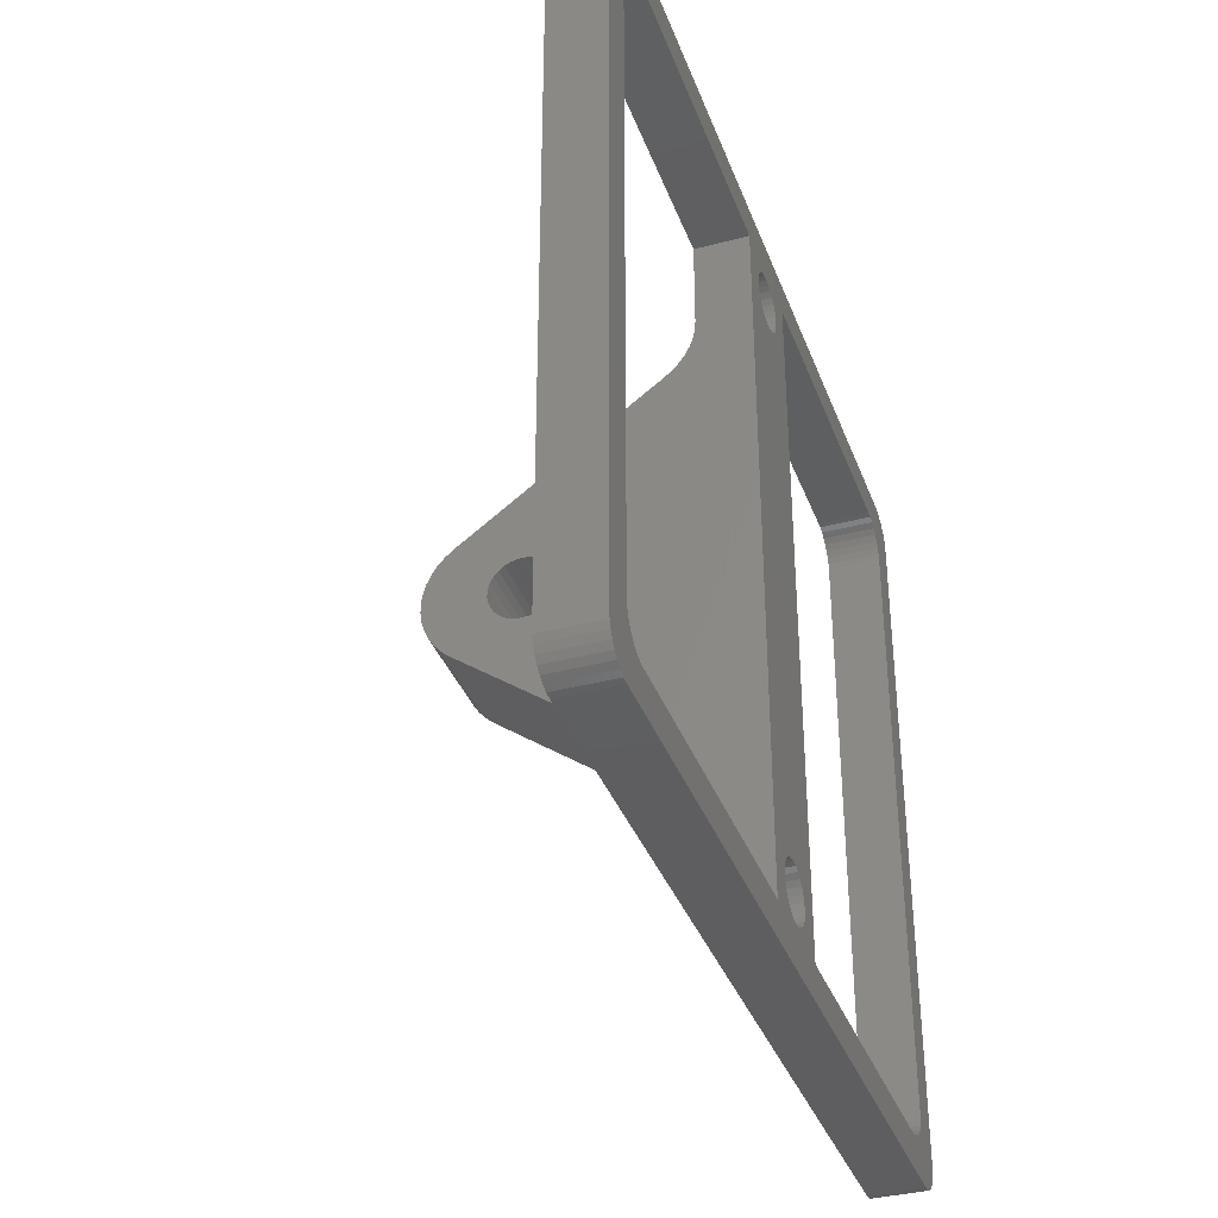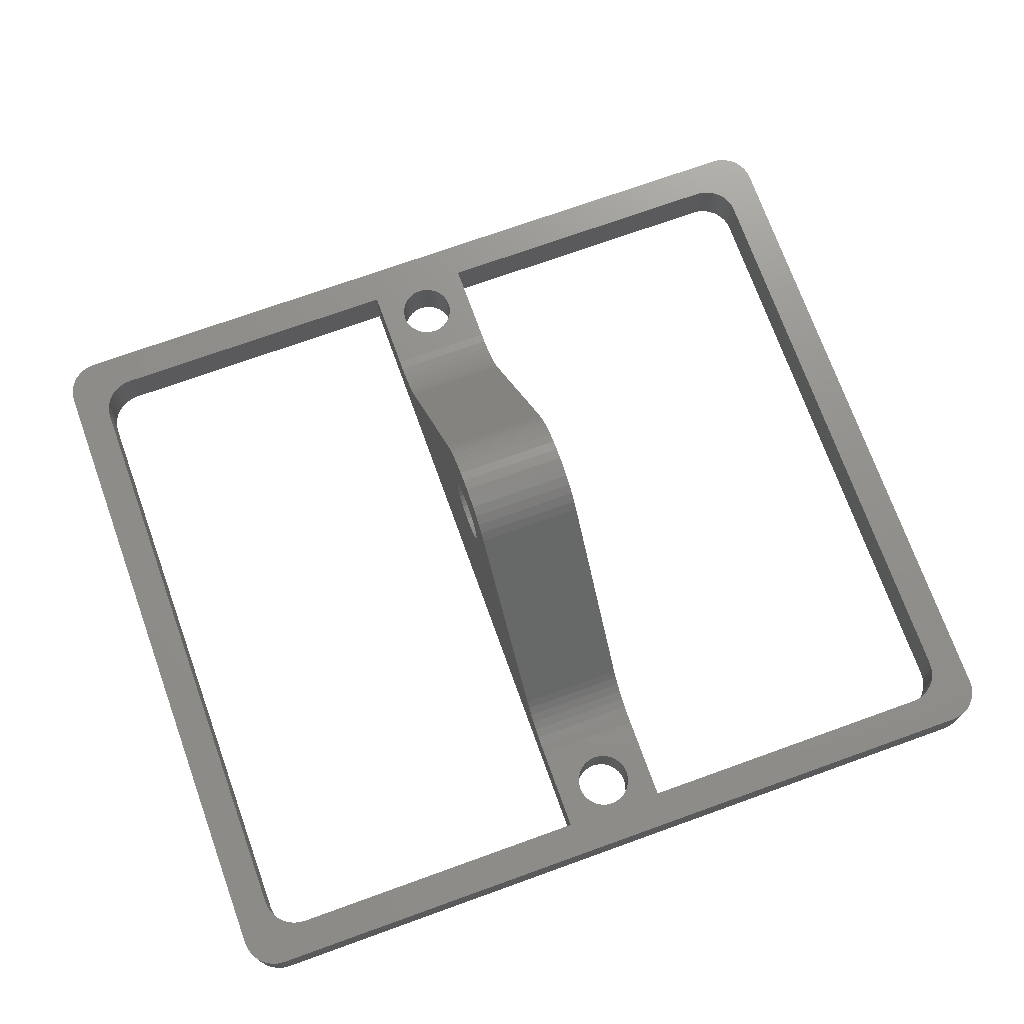
<metadata>
{"format":"stl","ext":"stl","renderer":"f3d","projection":"perspective","resolution":1024,"background":"white","views":[{"elev":-36.4,"azim":109.0,"up":"+Y"},{"elev":72.5,"azim":160.2,"up":"+Z"}]}
</metadata>
<code>
# stl→obj: 382 verts, 780 faces
v -3 -14.52 3
v 3 -14.52 3
v -3 -13.99 3.036
v 3 -13.99 3.036
v -3 -13.47 3.142
v 3 -13.47 3.142
v -3 -12.96 3.318
v 3 -12.96 3.318
v -3 -12.48 3.56
v 3 -12.48 3.56
v -3 -12.04 3.863
v 3 -12.04 3.863
v -3 -11.65 4.222
v 3 -11.65 4.222
v -3 -11.3 4.63
v 3 -11.3 4.63
v 3 -3.223 15.62
v -3 -3.223 15.62
v 3 14.52 3
v -3 14.52 3
v 3 13.99 3.036
v -3 13.99 3.036
v 3 13.47 3.142
v -3 13.47 3.142
v 3 12.96 3.318
v -3 12.96 3.318
v 3 12.48 3.56
v -3 12.48 3.56
v 3 12.04 3.863
v -3 12.04 3.863
v 3 11.65 4.222
v -3 11.65 4.222
v 3 11.3 4.63
v -3 11.3 4.63
v -3 3.223 15.62
v 3 3.223 15.62
v -3 -2.849 16.06
v 3 -2.849 16.06
v -3 -2.416 16.44
v 3 -2.416 16.44
v -3 -1.933 16.75
v 3 -1.933 16.75
v -3 -1.41 16.99
v 3 -1.41 16.99
v -3 -0.858 17.15
v 3 -0.858 17.15
v -3 -0.288 17.24
v 3 -0.288 17.24
v -3 0.288 17.24
v 3 0.288 17.24
v -3 0.858 17.15
v 3 0.858 17.15
v -3 1.41 16.99
v 3 1.41 16.99
v -3 1.933 16.75
v 3 1.933 16.75
v -3 2.416 16.44
v 3 2.416 16.44
v -3 2.849 16.06
v 3 2.849 16.06
v -3 -0.09745 13.8
v -3 0.2912 13.78
v -3 0.6662 13.67
v -3 1.01 13.49
v -3 1.307 13.24
v -3 1.542 12.93
v -3 1.706 12.57
v -3 1.789 12.19
v -3 1.789 11.81
v -3 1.706 11.43
v -3 1.542 11.07
v -3 1.307 10.76
v -3 1.01 10.51
v -3 0.6662 10.33
v -3 0.2912 10.22
v -3 -0.09745 10.2
v -3 -0.4816 10.27
v -3 -0.8431 10.41
v -3 -1.165 10.63
v -3 -1.433 10.91
v -3 -1.634 11.24
v -3 -1.758 11.61
v -3 -1.8 12
v -3 -1.758 12.39
v -3 -1.634 12.76
v -3 -1.433 13.09
v -3 -1.165 13.37
v -3 -0.8431 13.59
v -3 -0.4816 13.73
v -3 -19.5 0
v -3 19.5 0
v -3 19.5 3
v -3 -19.5 3
v 3 -1.758 12.39
v 3 -1.8 12
v 3 -1.758 11.61
v 3 -1.634 11.24
v 3 -1.433 10.91
v 3 -1.165 10.63
v 3 -0.8431 10.41
v 3 -0.4816 10.27
v 3 -0.09745 10.2
v 3 0.2912 10.22
v 3 0.6662 10.33
v 3 1.01 10.51
v 3 1.307 10.76
v 3 1.542 11.07
v 3 1.706 11.43
v 3 1.789 11.81
v 3 1.789 12.19
v 3 1.706 12.57
v 3 1.542 12.93
v 3 1.307 13.24
v 3 1.01 13.49
v 3 0.6662 13.67
v 3 0.2912 13.78
v 3 -0.09745 13.8
v 3 -0.4816 13.73
v 3 -0.8431 13.59
v 3 -1.165 13.37
v 3 -1.433 13.09
v 3 -1.634 12.76
v 23 -17.5 3
v 23 -17.5 0
v 22.96 -17.89 3
v 22.96 -17.89 0
v 22.85 -18.27 3
v 22.85 -18.27 0
v 22.66 -18.61 3
v 22.66 -18.61 0
v 22.41 -18.91 3
v 22.41 -18.91 0
v 22.11 -19.16 3
v 22.11 -19.16 0
v 21.77 -19.35 3
v 21.77 -19.35 0
v 21.39 -19.46 3
v 21.39 -19.46 0
v 21 -19.5 3
v 21 -19.5 0
v 3 -19.5 0
v 3 -19.5 3
v 21 19.5 3
v 21 19.5 0
v 21.39 19.46 3
v 21.39 19.46 0
v 21.77 19.35 3
v 21.77 19.35 0
v 22.11 19.16 3
v 22.11 19.16 0
v 22.41 18.91 3
v 22.41 18.91 0
v 22.66 18.61 3
v 22.66 18.61 0
v 22.85 18.27 3
v 22.85 18.27 0
v 22.96 17.89 3
v 22.96 17.89 0
v 23 17.5 3
v 23 17.5 0
v -21 -19.5 3
v -21 -19.5 0
v -21.39 -19.46 3
v -21.39 -19.46 0
v -21.77 -19.35 3
v -21.77 -19.35 0
v -22.11 -19.16 3
v -22.11 -19.16 0
v -22.41 -18.91 3
v -22.41 -18.91 0
v -22.66 -18.61 3
v -22.66 -18.61 0
v -22.85 -18.27 3
v -22.85 -18.27 0
v -22.96 -17.89 3
v -22.96 -17.89 0
v -23 -17.5 3
v -23 -17.5 0
v -23 17.5 0
v -23 17.5 3
v -22.96 17.89 3
v -22.96 17.89 0
v -22.85 18.27 3
v -22.85 18.27 0
v -22.66 18.61 3
v -22.66 18.61 0
v -22.41 18.91 3
v -22.41 18.91 0
v -22.11 19.16 3
v -22.11 19.16 0
v -21.77 19.35 3
v -21.77 19.35 0
v -21.39 19.46 3
v -21.39 19.46 0
v -21 19.5 3
v -21 19.5 0
v -25 19.5 0
v -25 19.5 3
v -24.96 19.89 0
v -24.96 19.89 3
v -24.85 20.27 0
v -24.85 20.27 3
v -24.66 20.61 0
v -24.66 20.61 3
v -24.41 20.91 0
v -24.41 20.91 3
v -24.11 21.16 0
v -24.11 21.16 3
v -23.77 21.35 0
v -23.77 21.35 3
v -23.39 21.46 0
v -23.39 21.46 3
v -23 21.5 0
v -23 21.5 3
v -25 -19.5 0
v -25 -19.5 3
v 1.442 16.81 0
v 3 19.5 0
v 1.56 17.14 0
v 1.6 17.5 0
v 23 -21.5 0
v -23 -21.5 0
v -23.39 -21.46 0
v -23.77 -21.35 0
v 24.66 -20.61 0
v 24.41 -20.91 0
v 24.11 -21.16 0
v 25 -19.5 0
v 24.96 -19.89 0
v 24.85 -20.27 0
v 25 19.5 0
v 24.96 19.89 0
v 24.85 20.27 0
v 24.66 20.61 0
v 24.41 20.91 0
v 24.11 21.16 0
v 23.77 21.35 0
v 23.39 21.46 0
v 23 21.5 0
v 9.797e-17 19.1 0
v -0.356 19.06 0
v -1.56 -17.14 0
v -1.6 -17.5 0
v -1.56 -17.86 0
v -1.442 -18.19 0
v -1.251 -18.5 0
v -0.9976 -18.75 0
v -0.6942 -18.94 0
v -0.356 -19.06 0
v 9.797e-17 -19.1 0
v 0.356 -19.06 0
v 0.6942 -18.94 0
v 0.9976 -18.75 0
v 1.251 -18.5 0
v 1.442 -18.19 0
v 1.56 -17.86 0
v 1.6 -17.5 0
v 1.56 -17.14 0
v 1.442 -16.81 0
v 1.251 16.5 0
v 1.251 -16.5 0
v 0.9976 16.25 0
v 0.9976 -16.25 0
v 0.6942 16.06 0
v 0.6942 -16.06 0
v 0.356 15.94 0
v 0.356 -15.94 0
v 9.797e-17 15.9 0
v 9.797e-17 -15.9 0
v -0.356 -15.94 0
v -0.356 15.94 0
v -0.6942 -16.06 0
v -0.6942 16.06 0
v -0.9976 -16.25 0
v -0.9976 16.25 0
v -1.251 -16.5 0
v -1.251 16.5 0
v -1.442 -16.81 0
v -1.442 16.81 0
v -24.66 -20.61 0
v -24.85 -20.27 0
v -24.96 -19.89 0
v -1.56 17.86 0
v -1.6 17.5 0
v -1.56 17.14 0
v 1.56 17.86 0
v 1.442 18.19 0
v 1.251 18.5 0
v 0.9976 18.75 0
v 0.6942 18.94 0
v 0.356 19.06 0
v -0.6942 18.94 0
v -0.9976 18.75 0
v -1.251 18.5 0
v -1.442 18.19 0
v 23.77 -21.35 0
v 23.39 -21.46 0
v -24.11 -21.16 0
v -24.41 -20.91 0
v -23 -21.5 3
v -23.39 -21.46 3
v -23.77 -21.35 3
v -24.11 -21.16 3
v -24.41 -20.91 3
v -24.66 -20.61 3
v -24.85 -20.27 3
v -24.96 -19.89 3
v 23 -21.5 3
v 23 21.5 3
v 23.39 21.46 3
v 23.77 21.35 3
v 24.11 21.16 3
v 24.41 20.91 3
v 24.66 20.61 3
v 24.85 20.27 3
v 24.96 19.89 3
v 25 19.5 3
v 25 -19.5 3
v 24.96 -19.89 3
v 24.85 -20.27 3
v 24.66 -20.61 3
v 24.41 -20.91 3
v 24.11 -21.16 3
v 23.77 -21.35 3
v 23.39 -21.46 3
v -1.56 17.14 3
v -1.6 17.5 3
v -1.56 17.86 3
v -1.442 16.81 3
v -1.251 16.5 3
v -0.9976 16.25 3
v -0.6942 16.06 3
v -0.356 15.94 3
v 9.797e-17 15.9 3
v 0.356 15.94 3
v 0.6942 16.06 3
v 0.9976 16.25 3
v 1.251 16.5 3
v 1.442 16.81 3
v 1.56 17.14 3
v 1.6 17.5 3
v 1.56 17.86 3
v 1.442 18.19 3
v 1.251 18.5 3
v 0.9976 18.75 3
v 0.6942 18.94 3
v 0.356 19.06 3
v 9.797e-17 19.1 3
v -0.356 19.06 3
v -0.6942 18.94 3
v -0.9976 18.75 3
v -1.251 18.5 3
v -1.442 18.19 3
v 3 19.5 3
v -1.56 -17.86 3
v -1.6 -17.5 3
v -1.56 -17.14 3
v -1.442 -18.19 3
v -1.251 -18.5 3
v -0.9976 -18.75 3
v -0.6942 -18.94 3
v -0.356 -19.06 3
v 9.797e-17 -19.1 3
v 0.356 -19.06 3
v 0.6942 -18.94 3
v 0.9976 -18.75 3
v 1.251 -18.5 3
v 1.442 -18.19 3
v 1.56 -17.86 3
v 1.6 -17.5 3
v 1.56 -17.14 3
v 1.442 -16.81 3
v 1.251 -16.5 3
v 0.9976 -16.25 3
v 0.6942 -16.06 3
v 0.356 -15.94 3
v 9.797e-17 -15.9 3
v -0.356 -15.94 3
v -0.6942 -16.06 3
v -0.9976 -16.25 3
v -1.251 -16.5 3
v -1.442 -16.81 3
f 1 2 3
f 3 2 4
f 3 4 5
f 5 4 6
f 5 6 7
f 7 6 8
f 7 8 9
f 9 8 10
f 9 10 11
f 11 10 12
f 11 12 13
f 13 12 14
f 13 14 15
f 15 14 16
f 16 17 15
f 15 17 18
f 19 20 21
f 21 20 22
f 21 22 23
f 23 22 24
f 23 24 25
f 25 24 26
f 25 26 27
f 27 26 28
f 27 28 29
f 29 28 30
f 29 30 31
f 31 30 32
f 31 32 33
f 33 32 34
f 34 35 33
f 33 35 36
f 18 17 37
f 37 17 38
f 37 38 39
f 39 38 40
f 39 40 41
f 41 40 42
f 41 42 43
f 43 42 44
f 43 44 45
f 45 44 46
f 45 46 47
f 47 46 48
f 47 48 49
f 49 48 50
f 49 50 51
f 51 50 52
f 51 52 53
f 53 52 54
f 53 54 55
f 55 54 56
f 55 56 57
f 57 56 58
f 57 58 59
f 59 58 60
f 59 60 35
f 35 60 36
f 37 59 18
f 18 59 35
f 18 35 61
f 61 35 62
f 62 35 63
f 63 35 64
f 64 35 65
f 65 35 66
f 66 35 67
f 67 35 68
f 68 35 34
f 68 34 69
f 69 34 70
f 70 34 71
f 71 34 72
f 72 34 73
f 73 34 74
f 74 34 75
f 75 34 76
f 76 34 15
f 76 15 77
f 77 15 78
f 78 15 79
f 79 15 80
f 80 15 81
f 81 15 82
f 82 15 83
f 83 15 18
f 83 18 84
f 84 18 85
f 85 18 86
f 86 18 87
f 87 18 88
f 88 18 89
f 89 18 61
f 59 37 57
f 57 37 39
f 57 39 55
f 55 39 41
f 55 41 53
f 53 41 43
f 53 43 51
f 51 43 45
f 51 45 49
f 49 45 47
f 15 34 13
f 13 34 32
f 13 32 11
f 11 32 30
f 11 30 9
f 9 30 28
f 9 28 7
f 7 28 26
f 7 26 5
f 5 26 24
f 5 24 90
f 90 24 91
f 91 24 22
f 91 22 20
f 20 92 91
f 93 1 90
f 90 1 3
f 90 3 5
f 84 94 83
f 83 94 95
f 83 95 82
f 82 95 96
f 82 96 81
f 81 96 97
f 81 97 80
f 80 97 98
f 80 98 79
f 79 98 99
f 79 99 78
f 78 99 100
f 78 100 77
f 77 100 101
f 77 101 76
f 76 101 102
f 76 102 75
f 75 102 103
f 75 103 74
f 74 103 104
f 74 104 73
f 73 104 105
f 73 105 72
f 72 105 106
f 72 106 71
f 71 106 107
f 71 107 70
f 70 107 108
f 70 108 69
f 69 108 109
f 69 109 68
f 68 109 110
f 68 110 67
f 67 110 111
f 67 111 66
f 66 111 112
f 66 112 65
f 65 112 113
f 65 113 64
f 64 113 114
f 64 114 63
f 63 114 115
f 63 115 62
f 62 115 116
f 62 116 61
f 61 116 117
f 61 117 89
f 89 117 118
f 89 118 88
f 88 118 119
f 88 119 87
f 87 119 120
f 87 120 86
f 86 120 121
f 86 121 85
f 85 121 122
f 85 122 84
f 84 122 94
f 123 124 125
f 125 124 126
f 125 126 127
f 127 126 128
f 127 128 129
f 129 128 130
f 129 130 131
f 131 130 132
f 131 132 133
f 133 132 134
f 133 134 135
f 135 134 136
f 135 136 137
f 137 136 138
f 137 138 139
f 139 138 140
f 140 141 139
f 139 141 142
f 143 144 145
f 145 144 146
f 145 146 147
f 147 146 148
f 147 148 149
f 149 148 150
f 149 150 151
f 151 150 152
f 151 152 153
f 153 152 154
f 153 154 155
f 155 154 156
f 155 156 157
f 157 156 158
f 157 158 159
f 159 158 160
f 123 159 124
f 124 159 160
f 161 162 163
f 163 162 164
f 163 164 165
f 165 164 166
f 165 166 167
f 167 166 168
f 167 168 169
f 169 168 170
f 169 170 171
f 171 170 172
f 171 172 173
f 173 172 174
f 173 174 175
f 175 174 176
f 175 176 177
f 177 176 178
f 178 179 177
f 177 179 180
f 180 179 181
f 181 179 182
f 181 182 183
f 183 182 184
f 183 184 185
f 185 184 186
f 185 186 187
f 187 186 188
f 187 188 189
f 189 188 190
f 189 190 191
f 191 190 192
f 191 192 193
f 193 192 194
f 193 194 195
f 195 194 196
f 196 91 195
f 195 91 92
f 197 198 199
f 199 198 200
f 199 200 201
f 201 200 202
f 201 202 203
f 203 202 204
f 203 204 205
f 205 204 206
f 205 206 207
f 207 206 208
f 207 208 209
f 209 208 210
f 209 210 211
f 211 210 212
f 211 212 213
f 213 212 214
f 197 215 198
f 198 215 216
f 141 217 218
f 218 217 219
f 218 219 220
f 140 221 141
f 141 221 222
f 141 222 90
f 90 222 162
f 162 222 164
f 164 222 166
f 166 222 168
f 168 222 223
f 168 223 224
f 140 138 221
f 221 138 136
f 221 136 134
f 132 225 134
f 134 225 226
f 134 226 227
f 130 228 132
f 132 228 229
f 132 229 230
f 130 128 228
f 228 128 126
f 228 126 124
f 124 160 228
f 228 160 231
f 231 160 158
f 231 158 156
f 156 154 231
f 231 154 152
f 231 152 232
f 232 152 233
f 233 152 234
f 234 152 150
f 234 150 235
f 235 150 236
f 236 150 237
f 237 150 238
f 238 150 239
f 239 150 148
f 239 148 146
f 146 144 239
f 239 144 218
f 239 218 91
f 91 218 240
f 91 240 241
f 242 243 90
f 90 243 244
f 90 244 245
f 245 246 90
f 90 246 247
f 90 247 248
f 248 249 90
f 90 249 250
f 90 250 141
f 141 250 251
f 141 251 252
f 252 253 141
f 141 253 254
f 141 254 255
f 255 256 141
f 141 256 257
f 141 257 258
f 258 259 141
f 141 259 217
f 217 259 260
f 260 259 261
f 260 261 262
f 262 261 263
f 262 263 264
f 264 263 265
f 264 265 266
f 266 265 267
f 266 267 268
f 268 267 269
f 268 269 270
f 268 270 271
f 271 270 272
f 271 272 273
f 273 272 274
f 273 274 275
f 275 274 276
f 275 276 277
f 277 276 278
f 277 278 279
f 279 278 90
f 279 90 91
f 278 242 90
f 239 91 213
f 213 91 196
f 213 196 194
f 194 192 213
f 213 192 190
f 213 190 211
f 211 190 209
f 209 190 207
f 207 190 205
f 205 190 203
f 203 190 188
f 203 188 201
f 201 188 199
f 199 188 197
f 197 188 186
f 197 186 184
f 184 182 197
f 197 182 179
f 197 179 215
f 215 179 178
f 215 178 176
f 176 174 215
f 215 174 172
f 215 172 170
f 168 280 170
f 170 280 281
f 170 281 282
f 283 284 91
f 91 284 285
f 91 285 279
f 220 286 218
f 218 286 287
f 218 287 288
f 288 289 218
f 218 289 290
f 218 290 291
f 291 240 218
f 241 292 91
f 91 292 293
f 91 293 294
f 294 295 91
f 91 295 283
f 230 225 132
f 227 296 134
f 134 296 297
f 134 297 221
f 224 298 168
f 168 298 299
f 168 299 280
f 282 215 170
f 222 300 223
f 223 300 301
f 223 301 224
f 224 301 302
f 224 302 298
f 298 302 303
f 298 303 299
f 299 303 304
f 299 304 280
f 280 304 305
f 280 305 281
f 281 305 306
f 281 306 282
f 282 306 307
f 282 307 215
f 215 307 216
f 222 221 300
f 300 221 308
f 239 309 238
f 238 309 310
f 238 310 237
f 237 310 311
f 237 311 236
f 236 311 312
f 236 312 235
f 235 312 313
f 235 313 234
f 234 313 314
f 234 314 233
f 233 314 315
f 233 315 232
f 232 315 316
f 232 316 231
f 231 316 317
f 214 309 213
f 213 309 239
f 228 318 229
f 229 318 319
f 229 319 230
f 230 319 320
f 230 320 225
f 225 320 321
f 225 321 226
f 226 321 322
f 226 322 227
f 227 322 323
f 227 323 296
f 296 323 324
f 296 324 297
f 297 324 325
f 297 325 221
f 221 325 308
f 326 285 327
f 327 285 284
f 327 284 328
f 328 284 283
f 328 283 295
f 326 329 285
f 285 329 279
f 279 329 330
f 279 330 277
f 277 330 331
f 277 331 275
f 275 331 332
f 275 332 273
f 273 332 333
f 273 333 271
f 271 333 334
f 271 334 268
f 268 334 335
f 268 335 266
f 266 335 336
f 266 336 264
f 264 336 337
f 264 337 262
f 262 337 338
f 262 338 260
f 260 338 339
f 260 339 217
f 217 339 340
f 217 340 219
f 219 340 341
f 219 341 220
f 220 341 342
f 220 342 286
f 286 342 343
f 286 343 287
f 287 343 344
f 287 344 288
f 288 344 345
f 288 345 289
f 289 345 346
f 289 346 290
f 290 346 347
f 290 347 291
f 291 347 348
f 291 348 240
f 240 348 349
f 240 349 241
f 241 349 350
f 241 350 292
f 292 350 351
f 292 351 293
f 293 351 352
f 293 352 294
f 294 352 353
f 294 353 295
f 295 353 328
f 161 93 162
f 162 93 90
f 60 38 36
f 36 38 17
f 36 17 117
f 117 17 118
f 118 17 119
f 119 17 120
f 120 17 121
f 121 17 122
f 122 17 94
f 94 17 95
f 95 17 16
f 95 16 96
f 96 16 97
f 97 16 98
f 98 16 99
f 99 16 100
f 100 16 101
f 101 16 102
f 102 16 33
f 102 33 103
f 103 33 104
f 104 33 105
f 105 33 106
f 106 33 107
f 107 33 108
f 108 33 109
f 109 33 110
f 110 33 36
f 110 36 111
f 111 36 112
f 112 36 113
f 113 36 114
f 114 36 115
f 115 36 116
f 116 36 117
f 38 60 40
f 40 60 58
f 40 58 42
f 42 58 56
f 42 56 44
f 44 56 54
f 44 54 46
f 46 54 52
f 46 52 48
f 48 52 50
f 33 16 31
f 31 16 14
f 31 14 29
f 29 14 12
f 29 12 27
f 27 12 10
f 27 10 25
f 25 10 8
f 25 8 23
f 23 8 6
f 23 6 218
f 218 6 141
f 141 6 4
f 141 4 2
f 2 142 141
f 354 19 218
f 218 19 21
f 218 21 23
f 143 354 144
f 144 354 218
f 355 244 356
f 356 244 243
f 356 243 357
f 357 243 242
f 357 242 278
f 355 358 244
f 244 358 245
f 245 358 359
f 245 359 246
f 246 359 360
f 246 360 247
f 247 360 361
f 247 361 248
f 248 361 362
f 248 362 249
f 249 362 363
f 249 363 250
f 250 363 364
f 250 364 251
f 251 364 365
f 251 365 252
f 252 365 366
f 252 366 253
f 253 366 367
f 253 367 254
f 254 367 368
f 254 368 255
f 255 368 369
f 255 369 256
f 256 369 370
f 256 370 257
f 257 370 371
f 257 371 258
f 258 371 372
f 258 372 259
f 259 372 373
f 259 373 261
f 261 373 374
f 261 374 263
f 263 374 375
f 263 375 265
f 265 375 376
f 265 376 267
f 267 376 377
f 267 377 269
f 269 377 378
f 269 378 270
f 270 378 379
f 270 379 272
f 272 379 380
f 272 380 274
f 274 380 381
f 274 381 276
f 276 381 382
f 276 382 278
f 278 382 357
f 317 318 231
f 231 318 228
f 1 377 2
f 2 377 376
f 2 376 375
f 93 357 1
f 1 357 382
f 1 382 381
f 161 300 93
f 93 300 308
f 93 308 142
f 142 308 139
f 139 308 137
f 137 308 135
f 135 308 133
f 133 308 325
f 133 325 324
f 161 163 300
f 300 163 165
f 300 165 167
f 169 305 167
f 167 305 304
f 167 304 303
f 171 216 169
f 169 216 307
f 169 307 306
f 171 173 216
f 216 173 175
f 216 175 177
f 177 180 216
f 216 180 198
f 198 180 181
f 198 181 183
f 183 185 198
f 198 185 187
f 198 187 200
f 200 187 202
f 202 187 204
f 204 187 189
f 204 189 206
f 206 189 208
f 208 189 210
f 210 189 212
f 212 189 214
f 214 189 191
f 214 191 193
f 193 195 214
f 214 195 92
f 214 92 354
f 354 92 348
f 354 348 347
f 20 326 92
f 92 326 327
f 92 327 328
f 19 334 20
f 20 334 333
f 20 333 332
f 354 340 19
f 19 340 339
f 19 339 338
f 214 354 309
f 309 354 143
f 309 143 145
f 145 147 309
f 309 147 149
f 309 149 310
f 310 149 311
f 311 149 312
f 312 149 313
f 313 149 314
f 314 149 151
f 314 151 315
f 315 151 316
f 316 151 317
f 317 151 153
f 317 153 155
f 155 157 317
f 317 157 159
f 317 159 318
f 318 159 123
f 318 123 125
f 125 127 318
f 318 127 129
f 318 129 131
f 133 321 131
f 131 321 320
f 131 320 319
f 2 371 142
f 142 371 370
f 142 370 369
f 306 305 169
f 303 302 167
f 167 302 301
f 167 301 300
f 324 323 133
f 133 323 322
f 133 322 321
f 319 318 131
f 355 356 93
f 93 356 357
f 381 380 1
f 1 380 379
f 1 379 378
f 378 377 1
f 375 374 2
f 2 374 373
f 2 373 372
f 372 371 2
f 369 368 142
f 142 368 367
f 142 367 366
f 366 365 142
f 142 365 364
f 142 364 363
f 142 363 93
f 93 363 362
f 93 362 361
f 361 360 93
f 93 360 359
f 93 359 358
f 358 355 93
f 328 353 92
f 92 353 352
f 92 352 351
f 351 350 92
f 92 350 349
f 92 349 348
f 347 346 354
f 354 346 345
f 354 345 344
f 344 343 354
f 354 343 342
f 354 342 341
f 341 340 354
f 338 337 19
f 19 337 336
f 19 336 335
f 335 334 19
f 332 331 20
f 20 331 330
f 20 330 329
f 329 326 20

</code>
